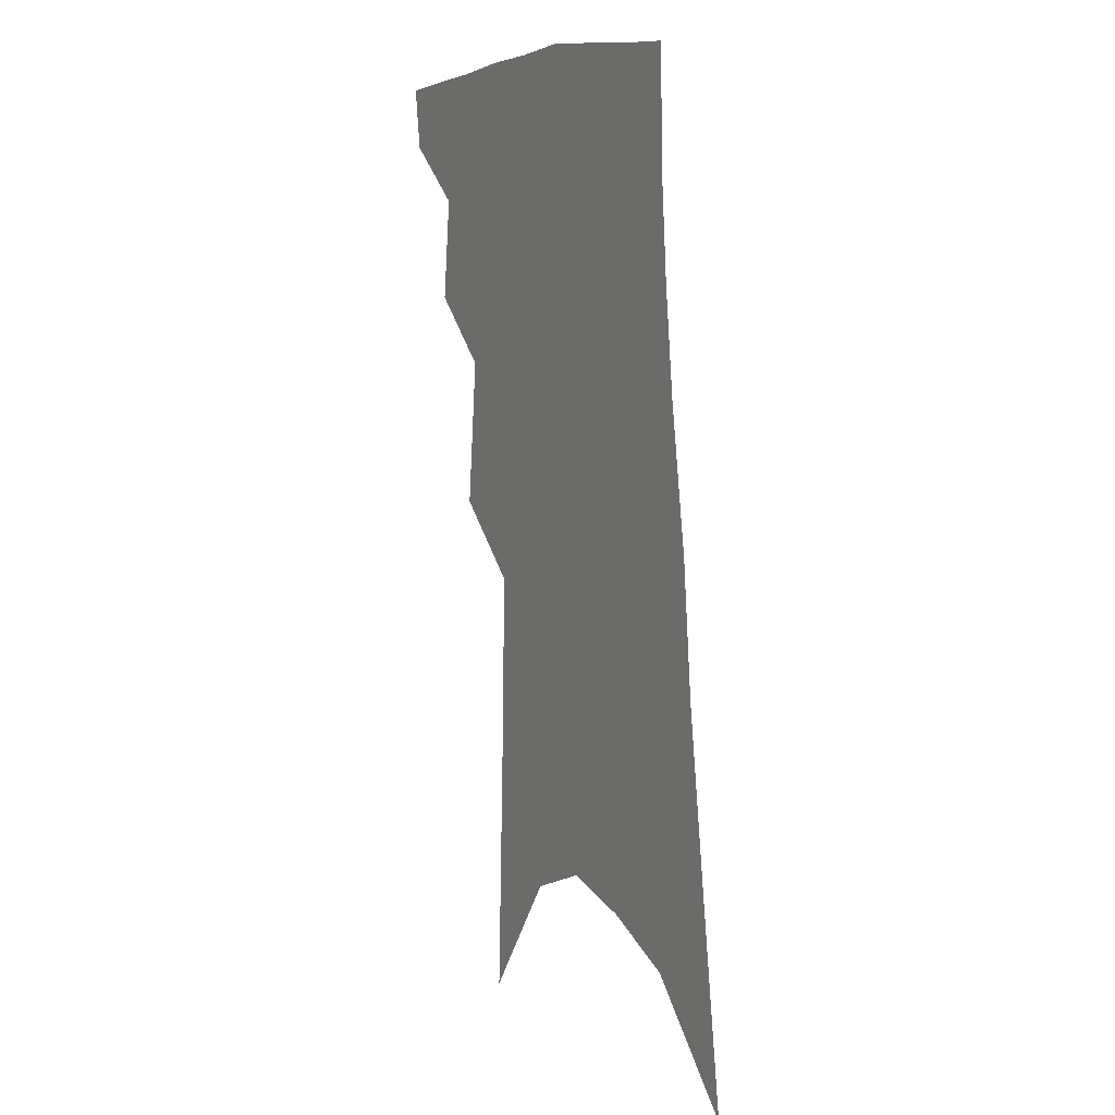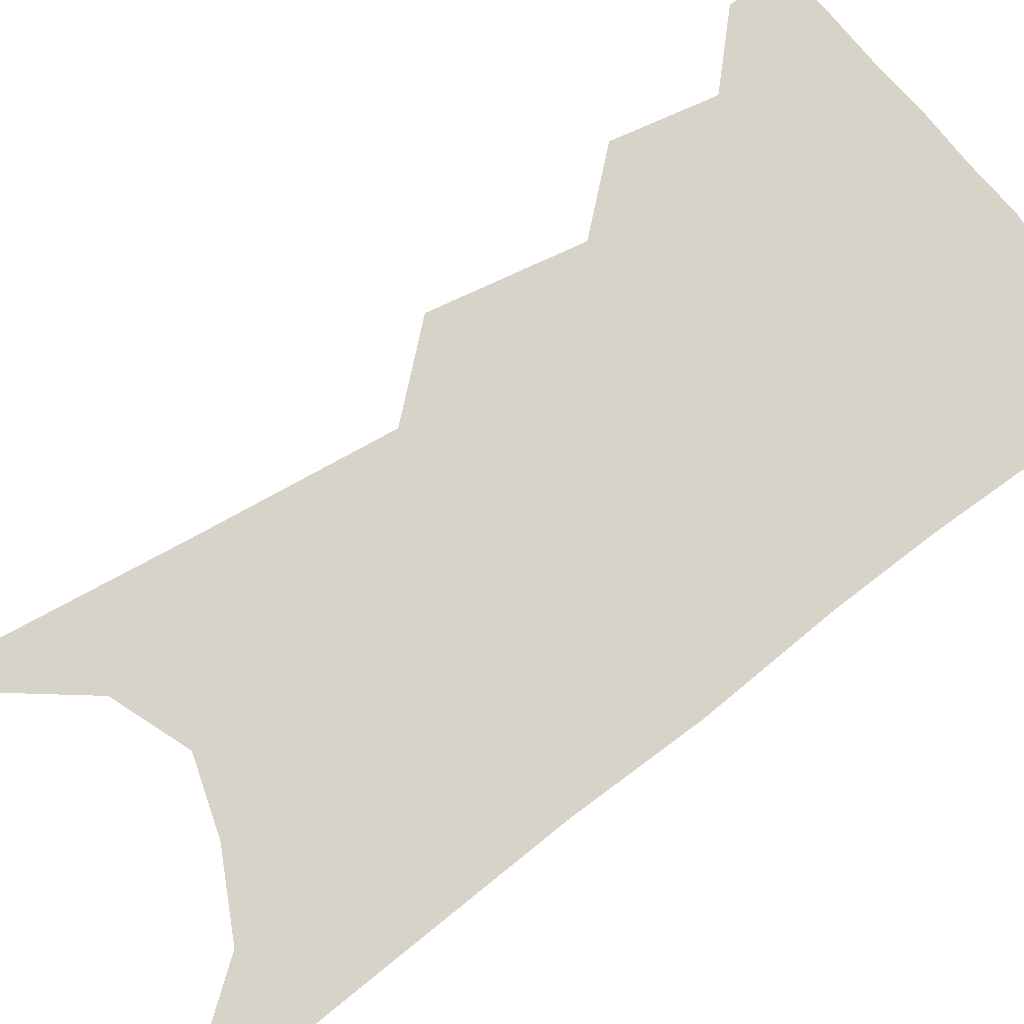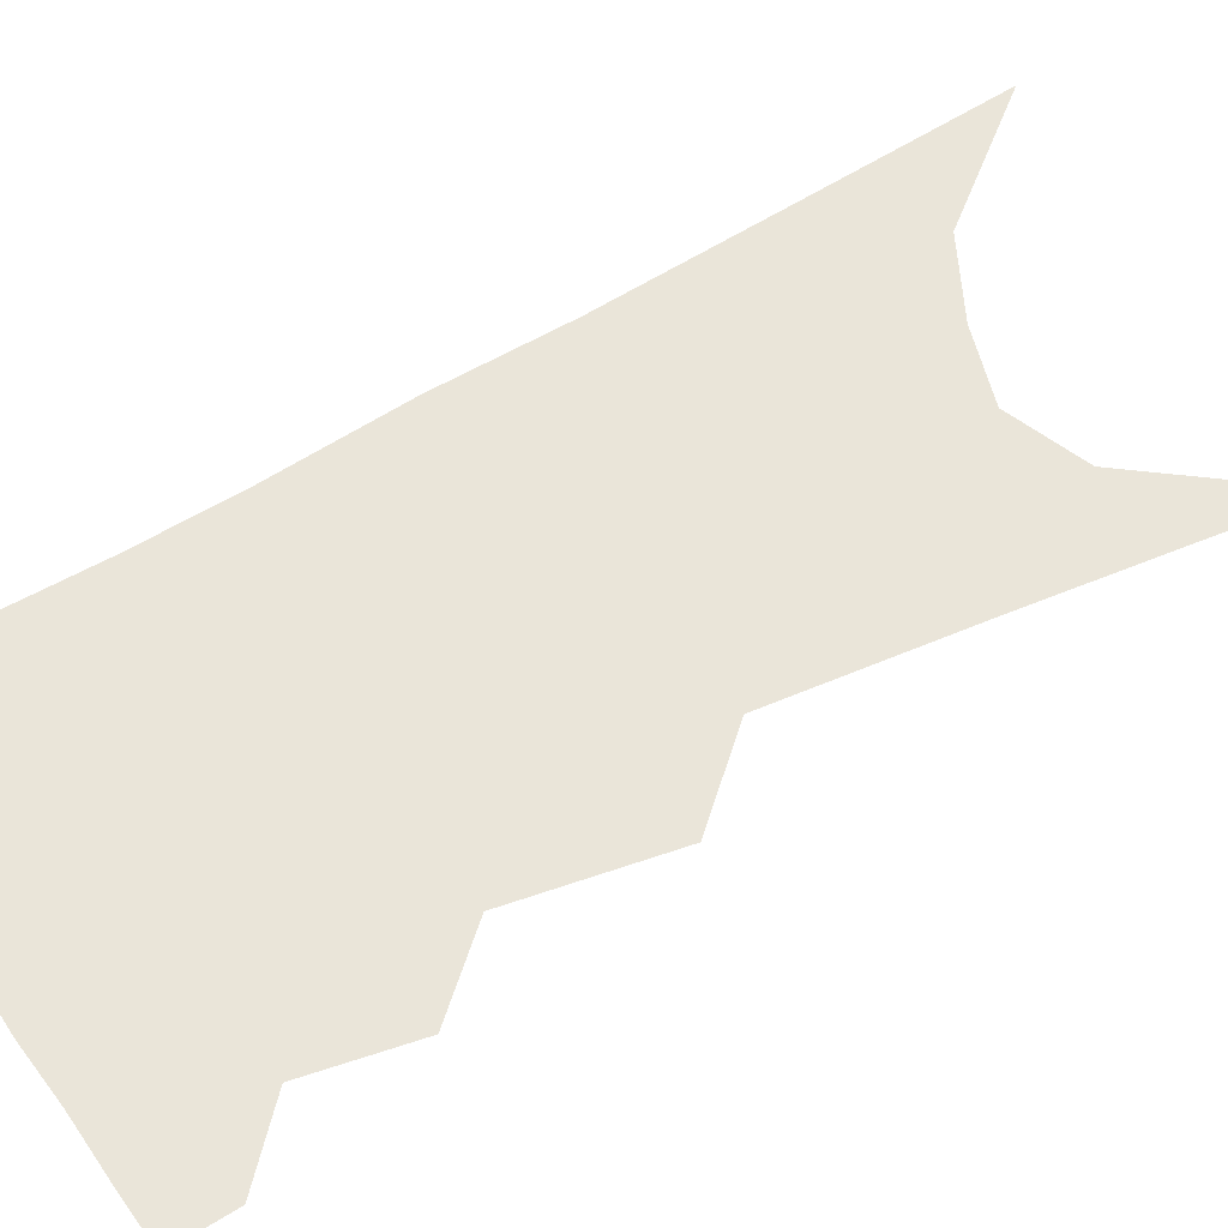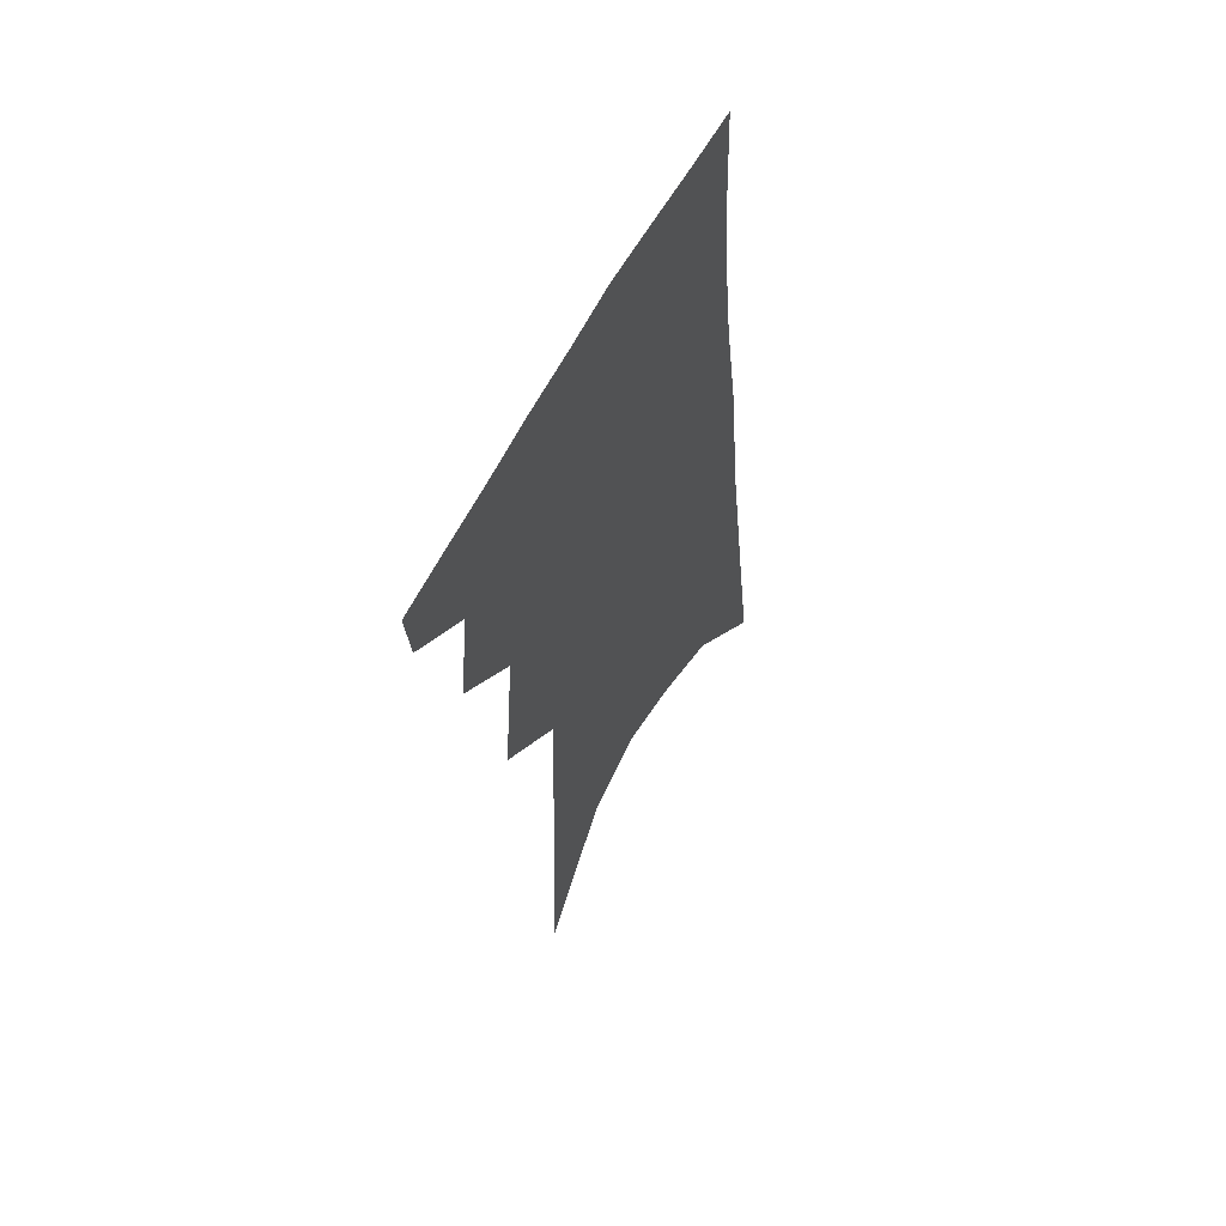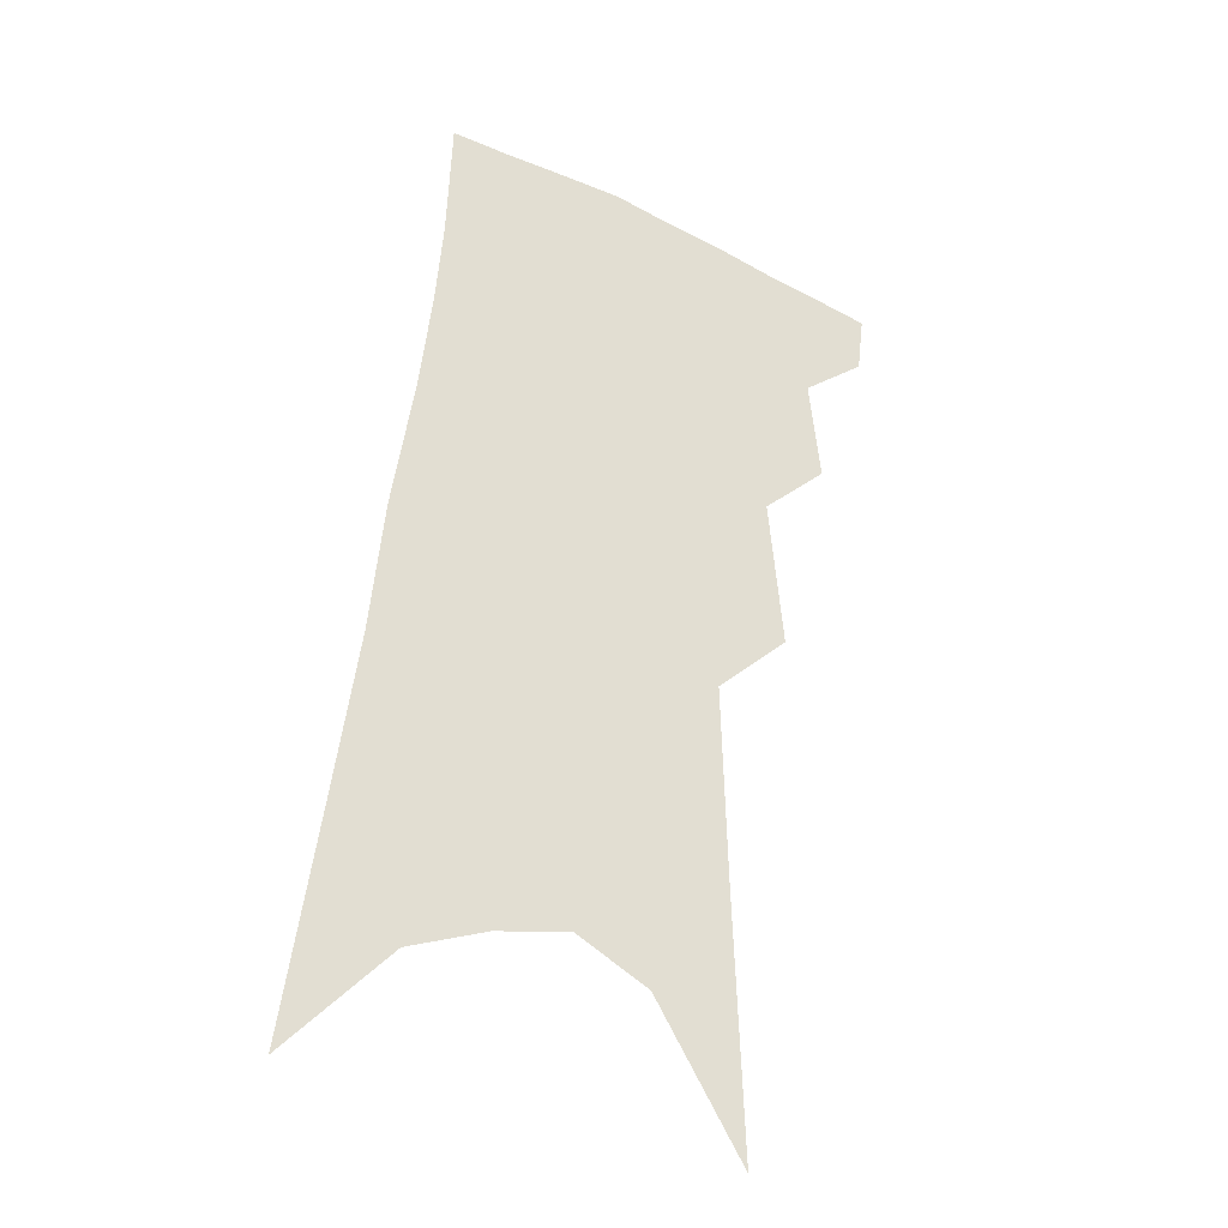
<metadata>
{"format":"obj","ext":"obj","renderer":"f3d","projection":"perspective","resolution":1024,"background":"white","views":[{"elev":12.9,"azim":59.6,"up":"+Y"},{"elev":76.6,"azim":59.3,"up":"+Z"},{"elev":57.9,"azim":-115.5,"up":"+Z"},{"elev":60.7,"azim":-60.3,"up":"+Y"},{"elev":-32.0,"azim":150.9,"up":"+Y"}]}
</metadata>
<code>
v 519.2 335.7 0
v 517.3 350.8 0
v 532.8 296.8 0
v 535.8 322.5 0
v 534.3 338.3 0
v 531.8 353.2 0
v 545.9 243.3 0
v 549.7 281.1 0
v 551.4 306.8 0
v 551.1 325.5 0
v 549.2 340.6 0
v 546.7 355.5 0
v 560.7 110.2 0
v 563.3 175.8 0
v 564.8 225.8 0
v 565 258 0
v 566.6 289 0
v 567.3 311.6 0
v 566.3 328 0
v 564.2 342.9 0
v 561.3 358.4 0
v 583.6 146.3 0
v 582.8 197 0
v 582 236 0
v 581.9 267.4 0
v 582.1 293.7 0
v 582.2 314.7 0
v 581.3 330.1 0
v 579.8 344.7 0
v 576.5 360.5 0
v 602.2 155.5 0
v 599.9 198.4 0
v 598.1 241.6 0
v 597.3 271.9 0
v 596.8 296.2 0
v 596.4 315.8 0
v 595.9 332 0
v 594.7 346.5 0
v 591.3 363.2 0
v 621.3 151.5 0
v 616.9 201.7 0
v 613.9 242.2 0
v 612.4 271.8 0
v 611.3 296.9 0
v 610.6 316.8 0
v 610.3 332.9 0
v 609.8 347.8 0
v 607.4 363.4 0
v 641.4 143.4 0
v 635.4 194.1 0
v 631.2 234.7 0
v 629 265 0
v 626.6 292.9 0
v 624.9 316.1 0
v 624.5 333.7 0
v 624.3 348.9 0
v 623.3 363.5 0
v 667.7 115.3 0
v 659.8 169.3 0
v 653.3 214.8 0
v 649.9 248.3 0
v 644.2 283.9 0
v 641.1 310.4 0
v 639.2 332.2 0
v 638.5 349.5 0
v 637.9 363.9 0
v 721 391 0
f 4 5 1
f 1 5 2
f 5 6 2
f 8 9 3
f 3 9 4
f 9 10 4
f 4 10 5
f 10 11 5
f 5 11 6
f 11 12 6
f 15 16 7
f 7 16 8
f 16 17 8
f 8 17 9
f 17 18 9
f 9 18 10
f 18 19 10
f 10 19 11
f 19 20 11
f 11 20 12
f 20 21 12
f 13 22 14
f 22 23 14
f 14 23 15
f 23 24 15
f 15 24 16
f 24 25 16
f 16 25 17
f 25 26 17
f 17 26 18
f 26 27 18
f 18 27 19
f 27 28 19
f 19 28 20
f 28 29 20
f 20 29 21
f 29 30 21
f 22 31 23
f 31 32 23
f 23 32 24
f 32 33 24
f 24 33 25
f 33 34 25
f 25 34 26
f 34 35 26
f 26 35 27
f 35 36 27
f 27 36 28
f 36 37 28
f 28 37 29
f 37 38 29
f 29 38 30
f 38 39 30
f 31 40 32
f 40 41 32
f 32 41 33
f 41 42 33
f 33 42 34
f 42 43 34
f 34 43 35
f 43 44 35
f 35 44 36
f 44 45 36
f 36 45 37
f 45 46 37
f 37 46 38
f 46 47 38
f 38 47 39
f 47 48 39
f 40 49 41
f 49 50 41
f 41 50 42
f 50 51 42
f 42 51 43
f 51 52 43
f 43 52 44
f 52 53 44
f 44 53 45
f 53 54 45
f 45 54 46
f 54 55 46
f 46 55 47
f 55 56 47
f 47 56 48
f 56 57 48
f 49 58 50
f 58 59 50
f 50 59 51
f 59 60 51
f 51 60 52
f 60 61 52
f 52 61 53
f 61 62 53
f 53 62 54
f 62 63 54
f 54 63 55
f 63 64 55
f 55 64 56
f 64 65 56
f 56 65 57
f 65 66 57

</code>
